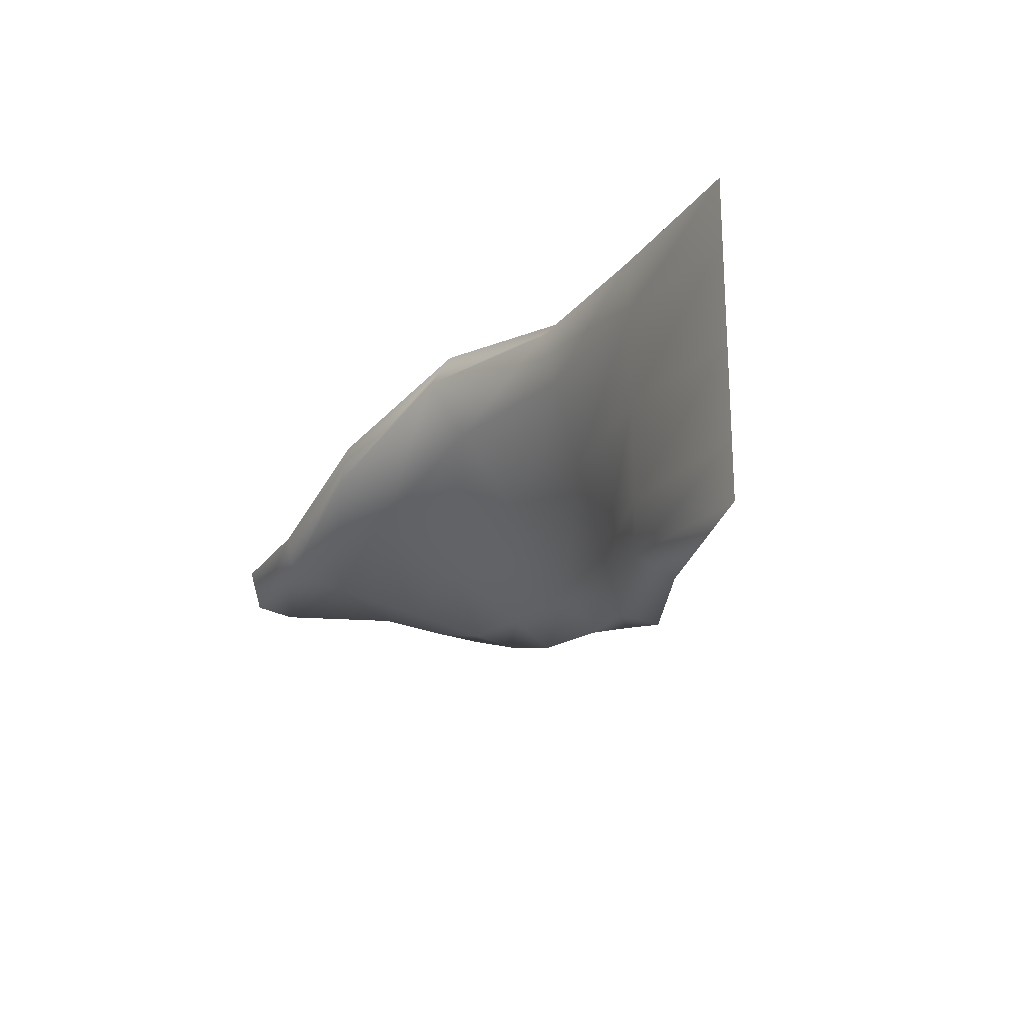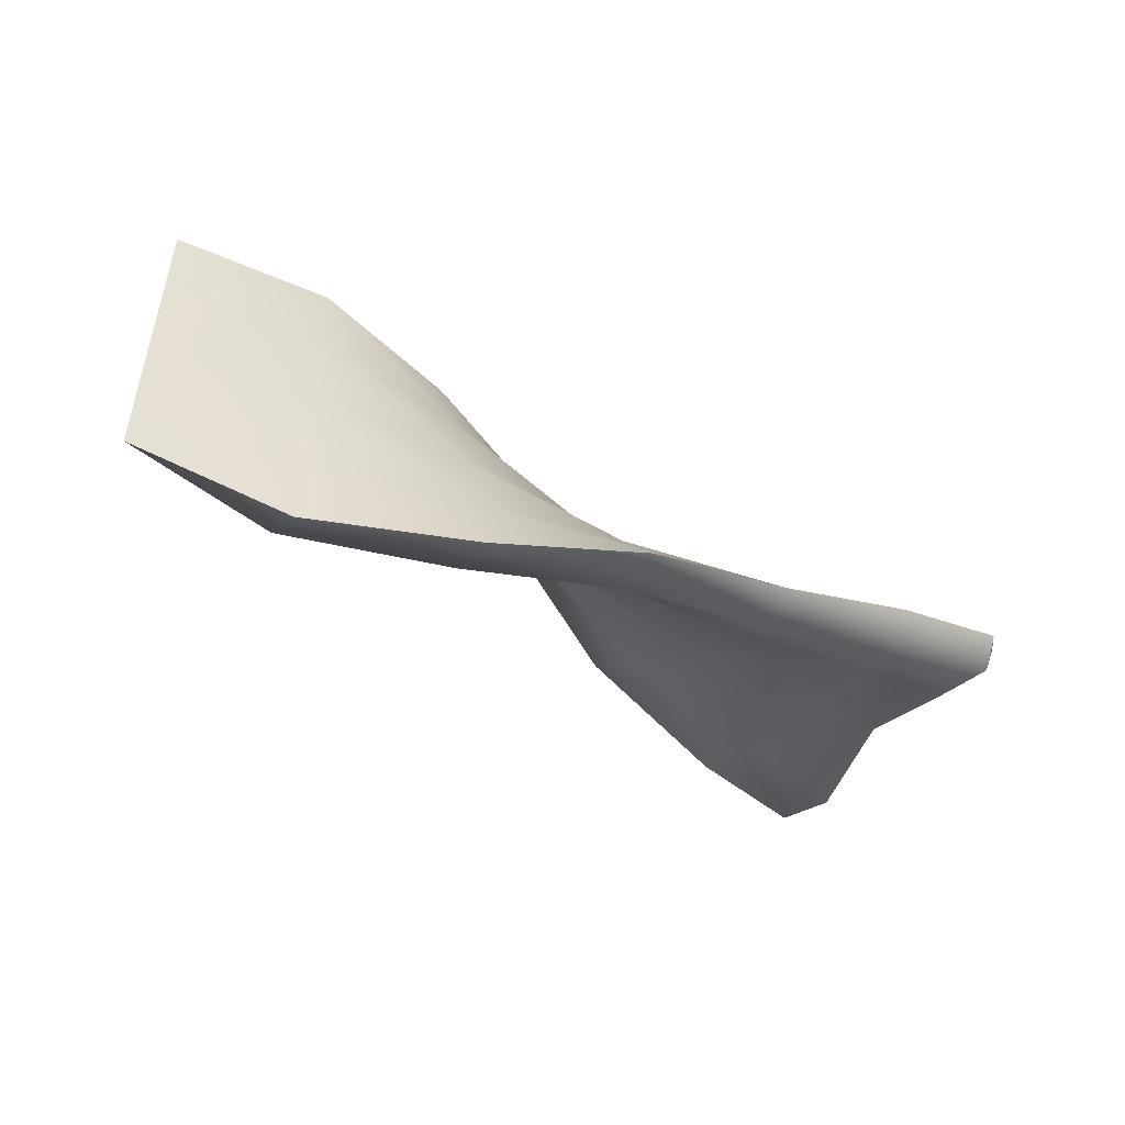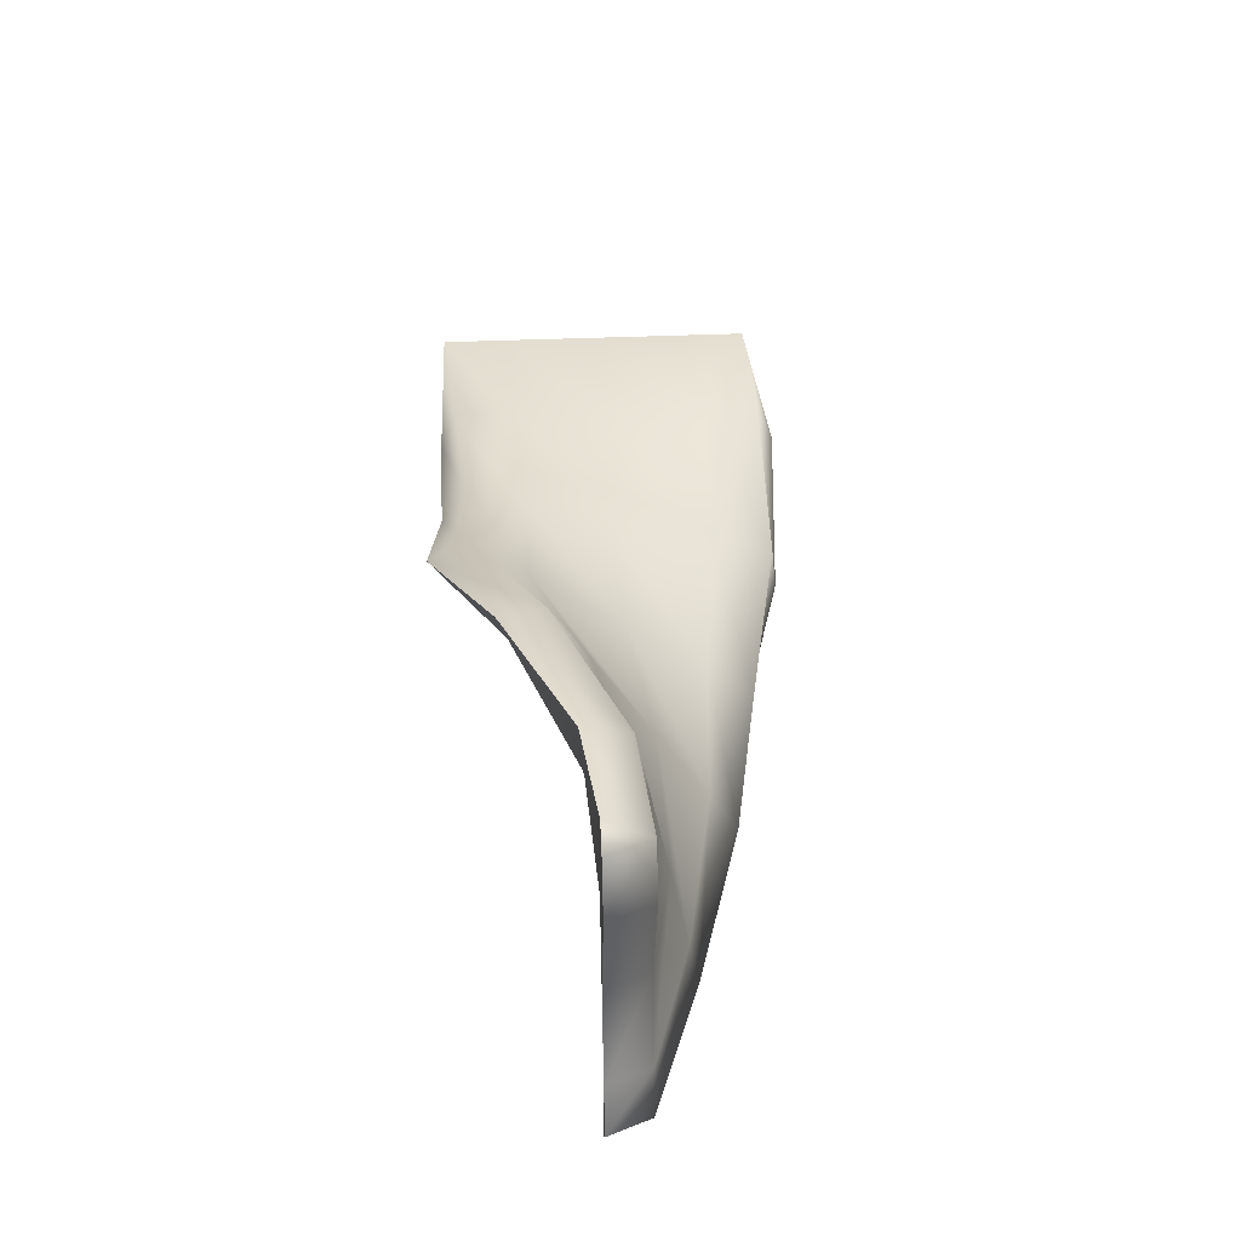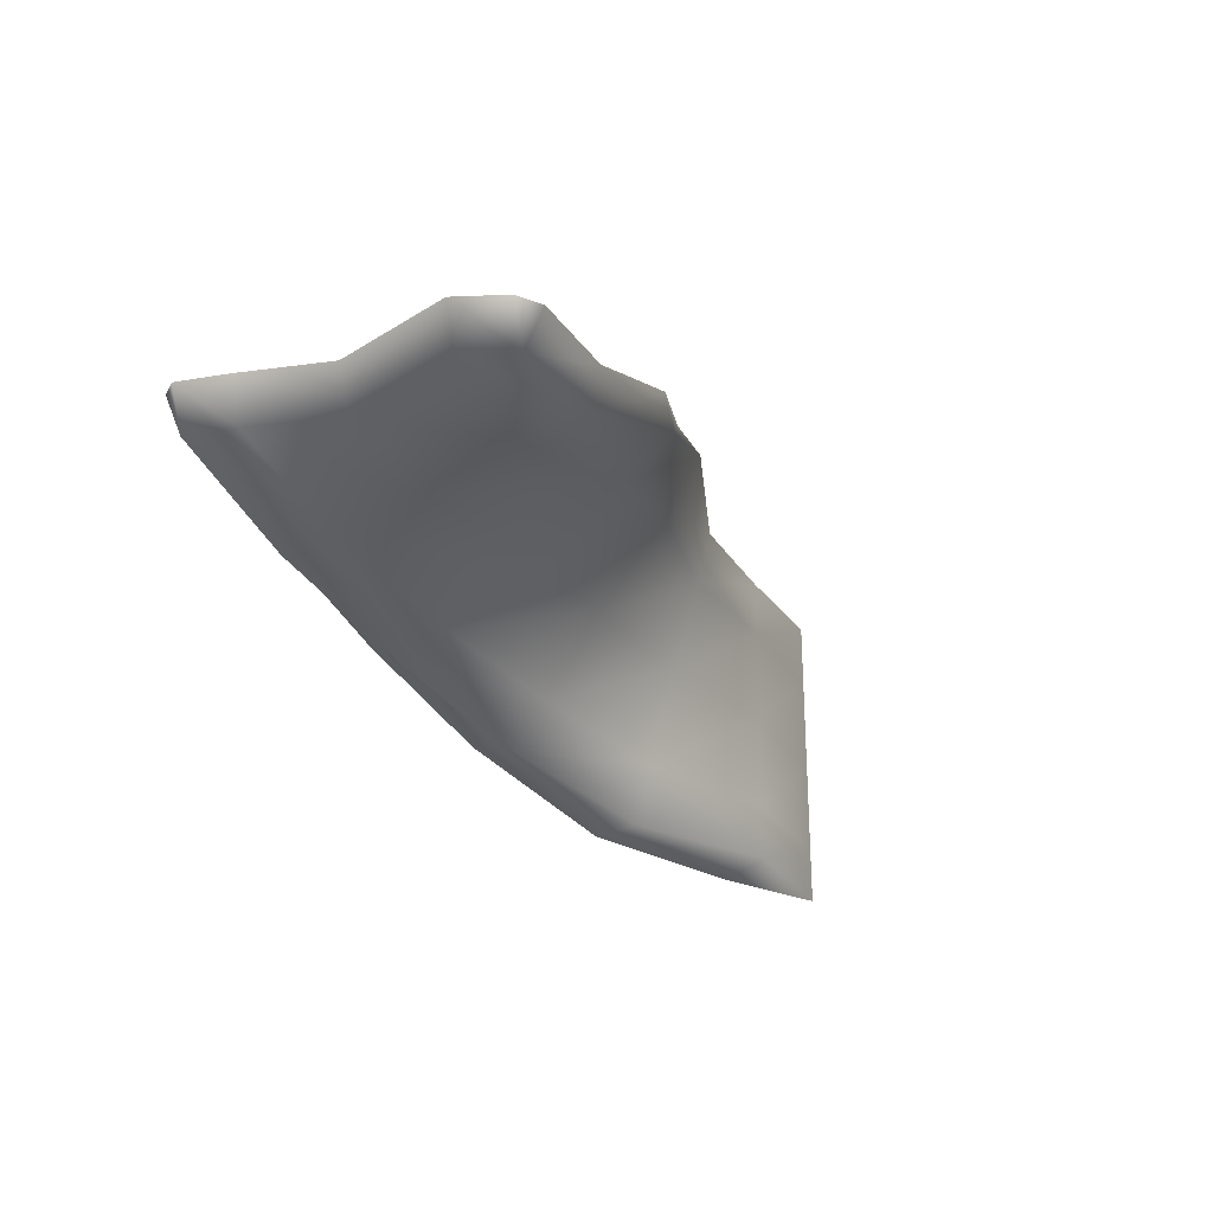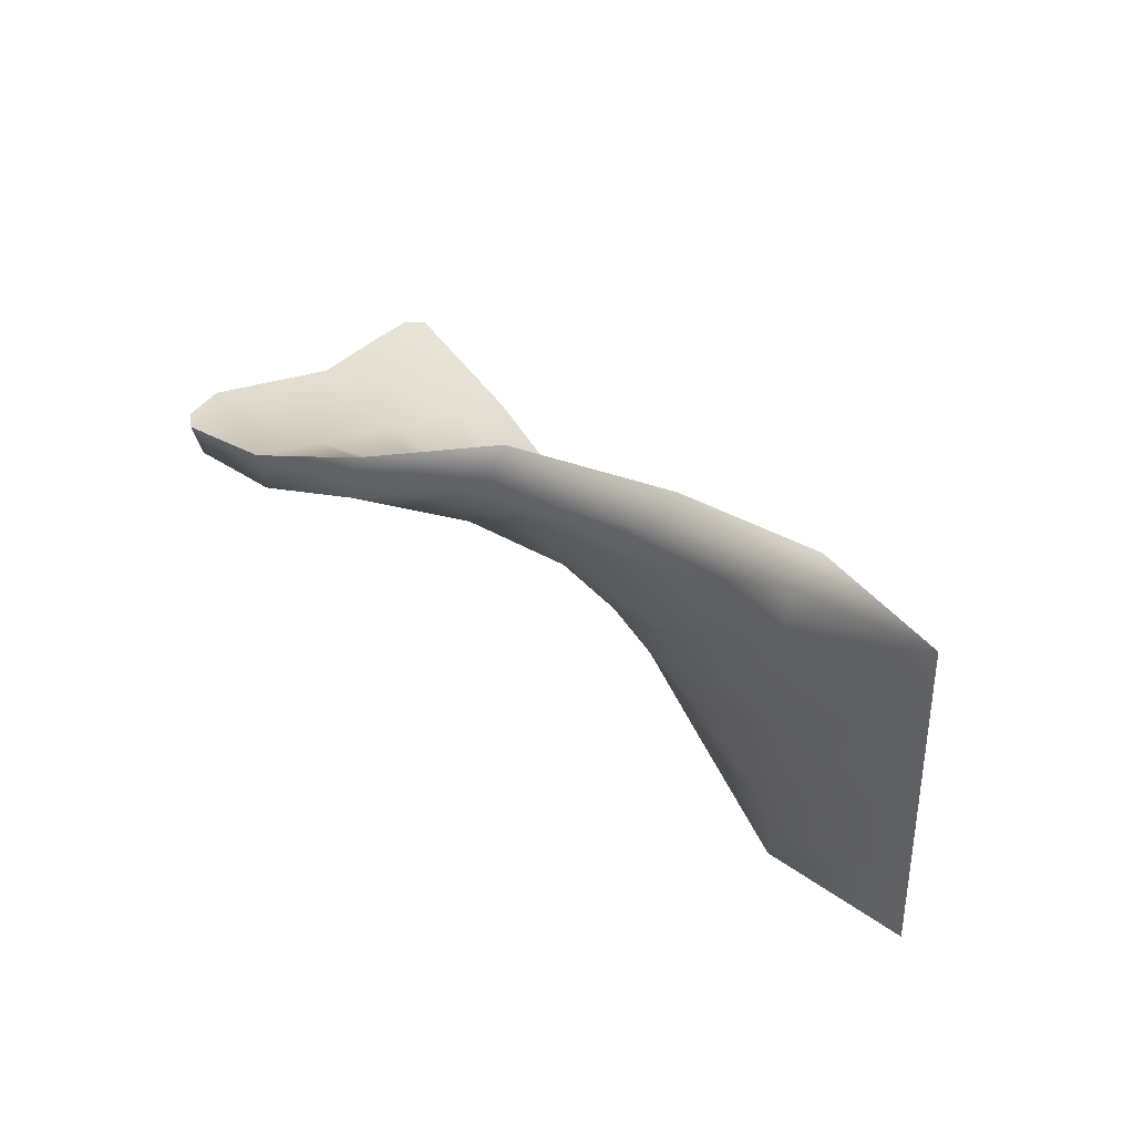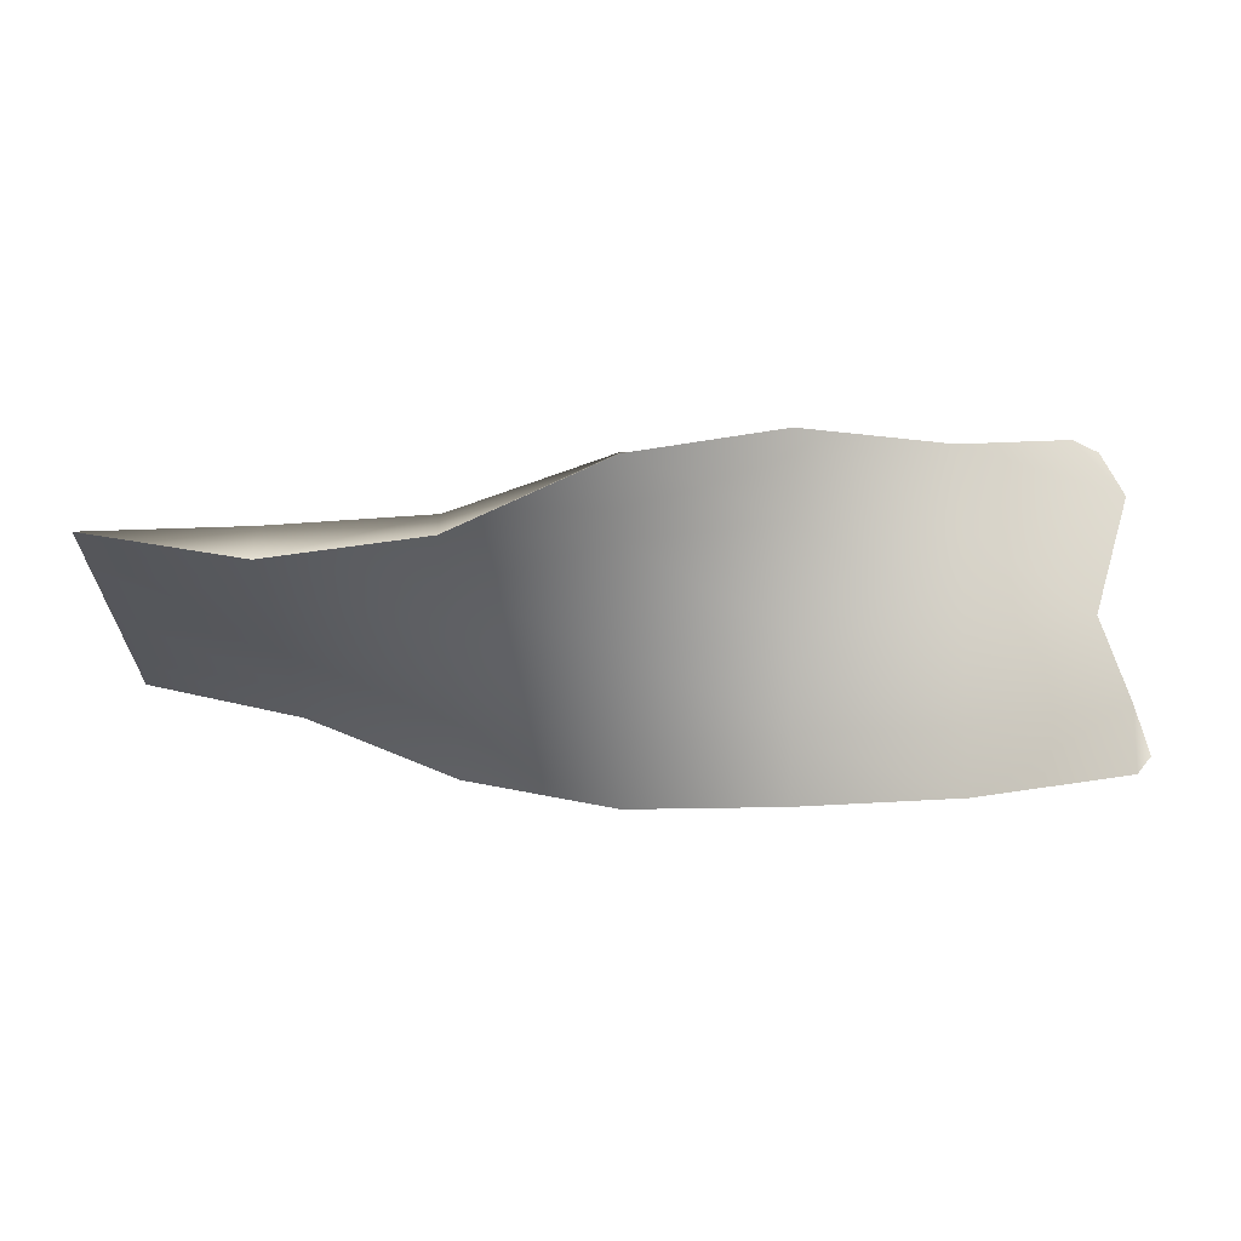
<metadata>
{"format":"obj","ext":"obj","renderer":"f3d","projection":"perspective","resolution":1024,"background":"white","views":[{"elev":-21.3,"azim":-114.9,"up":"+Z"},{"elev":-48.7,"azim":-36.9,"up":"+Z"},{"elev":40.1,"azim":87.0,"up":"+Y"},{"elev":-25.3,"azim":117.6,"up":"+Z"},{"elev":34.8,"azim":-130.7,"up":"+Z"},{"elev":-25.6,"azim":0.2,"up":"+Y"}]}
</metadata>
<code>
g default
v -1.341 0.03363 0.3539
v -1.341 0.03363 0.188
v -1.341 0.03363 -0.05669
v -1.341 0.03363 -0.2878
v -0.9611 -0.03637 0.3617
v -0.9611 0.06363 0.1808
v -0.9611 0.06363 -0.05666
v -0.9612 0.06363 -0.2966
v -0.5811 0.02425 0.3537
v -0.5811 0.07405 0.1646
v -0.5811 0.01057 -0.05679
v -0.5812 -0.05713 -0.2929
v -0.2011 0.2072 0.3737
v -0.2011 0.1649 0.1515
v -0.2011 0.004914 -0.06061
v -0.2012 -0.1375 -0.2494
v 0.1789 0.3596 0.2223
v 0.1789 0.2391 0.02931
v 0.1789 0.02444 -0.1046
v 0.1788 -0.1663 -0.2235
v 0.5589 0.4049 0.06992
v 0.5589 0.239 -0.0639
v 0.5589 0.00101 -0.1098
v 0.5589 -0.216 -0.1517
v 0.8884 0.3983 0.04091
v 0.9389 0.2849 0.04091
v 0.8464 -0.01148 0.04091
v 0.9042 -0.2242 0.04091
v -1.341 0.03363 -0.4297
v -0.9612 -0.03637 -0.4721
v -0.5812 -0.2057 -0.4483
v -0.2012 -0.3245 -0.3313
v 0.1788 -0.3591 -0.2258
v 0.5589 -0.3925 -0.08387
v 0.9303 -0.346 0.04091
v 0.5589 0.385 -0.03575
v 0.1789 0.379 0.1165
v -0.2011 0.2633 0.2819
v -0.5811 0.1095 0.2882
v -0.9611 0.06363 0.3222
v 0.5589 -0.3332 -0.1743
v 0.1788 -0.2713 -0.2889
v -0.2012 -0.2199 -0.3587
v -0.5812 -0.09826 -0.4364
v -0.9612 0.06363 -0.431
v 0.8966 -0.387 0.04091
v 0.888 -0.3467 -0.05909
v 0.8619 -0.2252 -0.05909
v 0.8041 -0.01148 -0.05909
v 0.897 0.279 -0.05909
v 0.8462 0.3959 -0.05909
v 0.8301 0.4323 0.04091
v -0.9611 -0.03637 0.1808
v -0.9611 -0.03637 -0.05666
v -0.9612 -0.03637 -0.2966
v -0.5811 -0.02207 0.1922
v -0.5811 -0.08556 -0.02922
v -0.5812 -0.1533 -0.2653
v -0.2011 0.08504 0.2117
v -0.2011 -0.07492 -0.000387
v -0.2011 -0.2173 -0.1892
v 0.1789 0.1862 0.1142
v 0.1789 -0.02847 -0.0197
v 0.1789 -0.2192 -0.1386
v 0.5589 0.2201 0.03429
v 0.5589 -0.01793 -0.01162
v 0.5589 -0.2349 -0.05347
g FoodMediumLUpperArm
f 1 40 6 2
f 2 6 7 3
f 3 7 8 4
f 29 45 30
f 40 39 10 6
f 6 10 11 7
f 7 11 12 8
f 45 44 31 30
f 39 38 14 10
f 10 14 15 11
f 11 15 16 12
f 44 43 32 31
f 38 37 18 14
f 14 18 19 15
f 15 19 20 16
f 43 42 33 32
f 37 36 22 18
f 18 22 23 19
f 19 23 24 20
f 42 41 34 33
f 36 51 50 22
f 22 50 49 23
f 23 49 48 24
f 41 47 46 34
f 21 52 51 36
f 17 21 36 37
f 13 17 37 38
f 9 13 38 39
f 5 9 39 40
f 1 5 40
f 24 48 47 41
f 20 24 41 42
f 16 20 42 43
f 12 16 43 44
f 8 12 44 45
f 4 8 45 29
f 47 35 46
f 48 28 35 47
f 49 27 28 48
f 50 26 27 49
f 51 25 26 50
f 52 25 51
f 1 2 53 5
f 2 3 54 53
f 3 4 55 54
f 5 53 56 9
f 53 54 57 56
f 54 55 58 57
f 9 56 59 13
f 56 57 60 59
f 57 58 61 60
f 13 59 62 17
f 59 60 63 62
f 60 61 64 63
f 17 62 65 21
f 62 63 66 65
f 63 64 67 66
f 65 66 27 26
f 66 67 28 27
f 21 65 26 52
f 46 35 28
f 64 33 34 67
f 61 32 33 64
f 58 31 32 61
f 55 30 31 58
f 4 29 30 55
f 26 25 52
f 34 46 28 67

</code>
